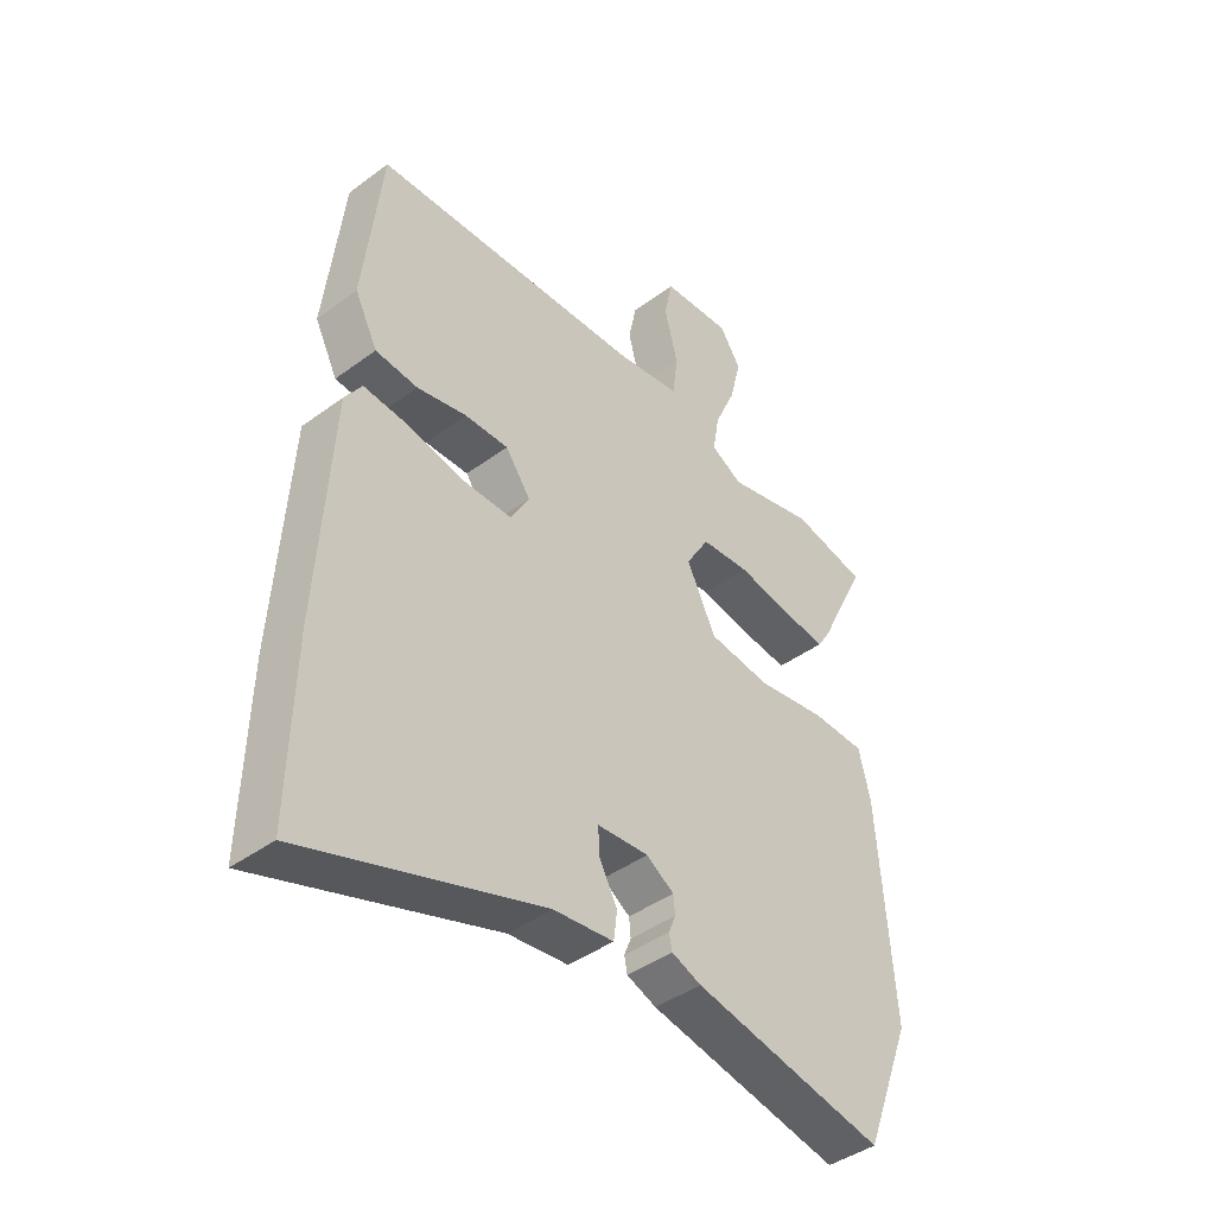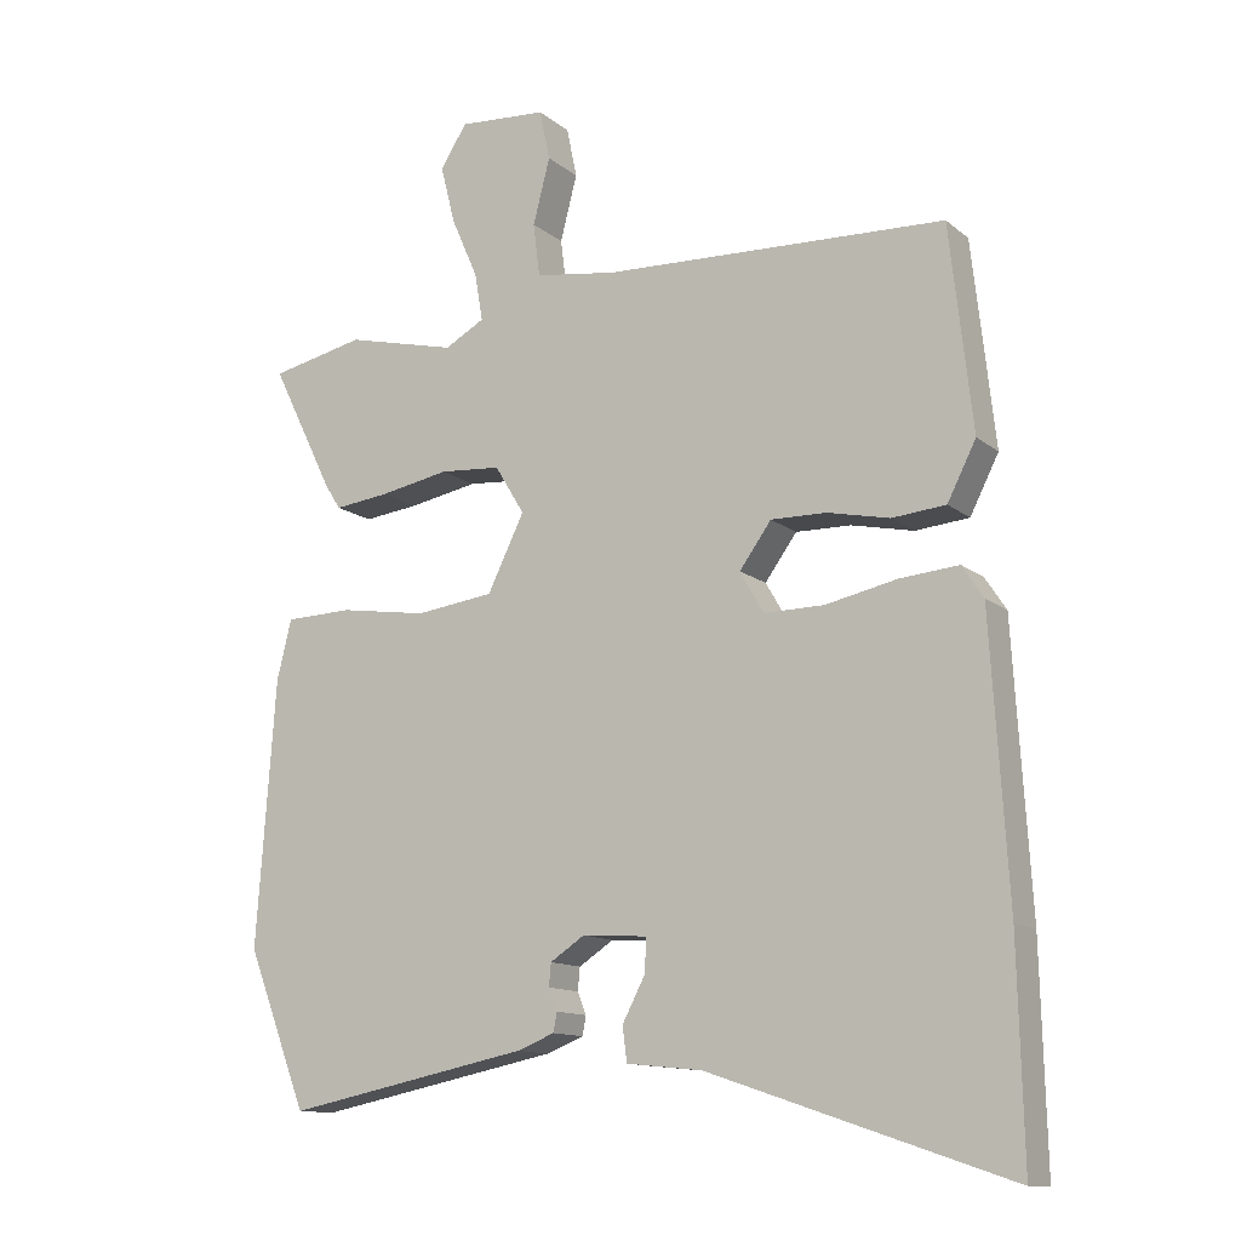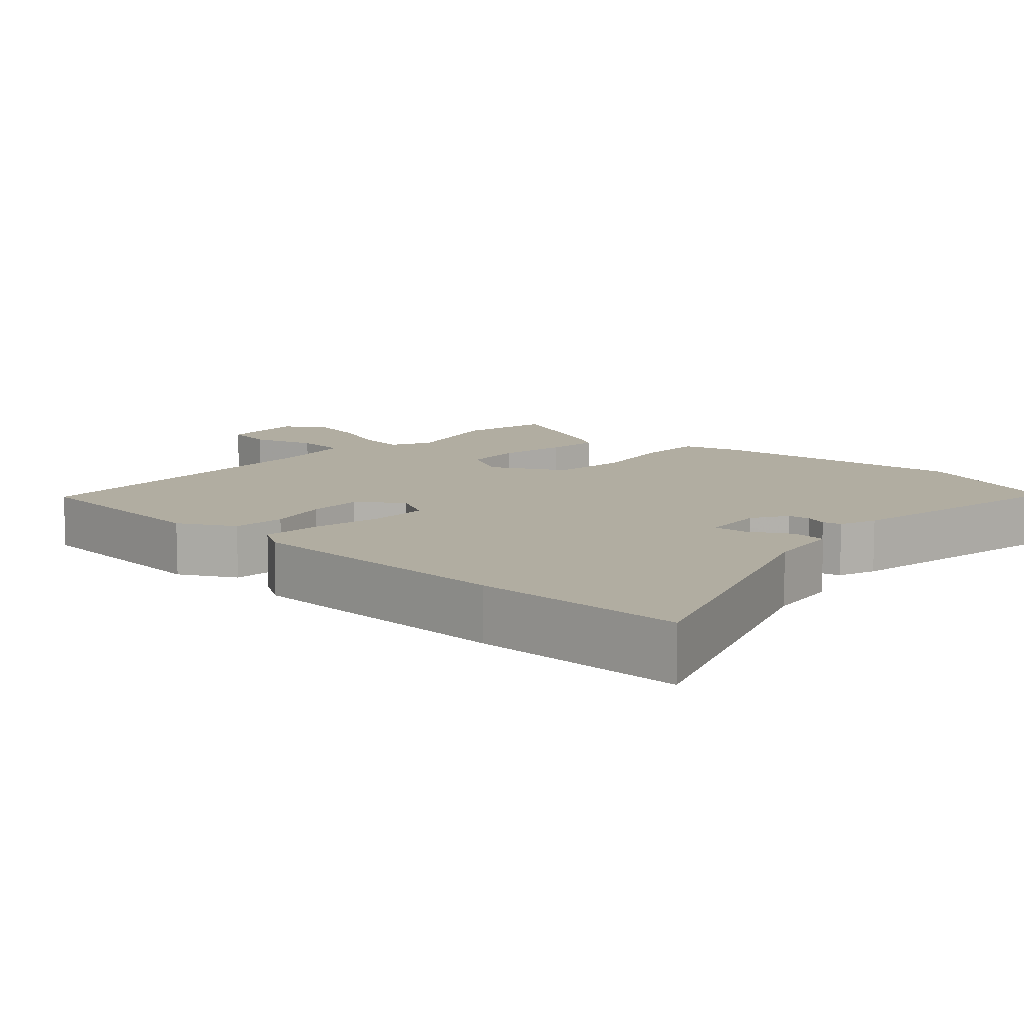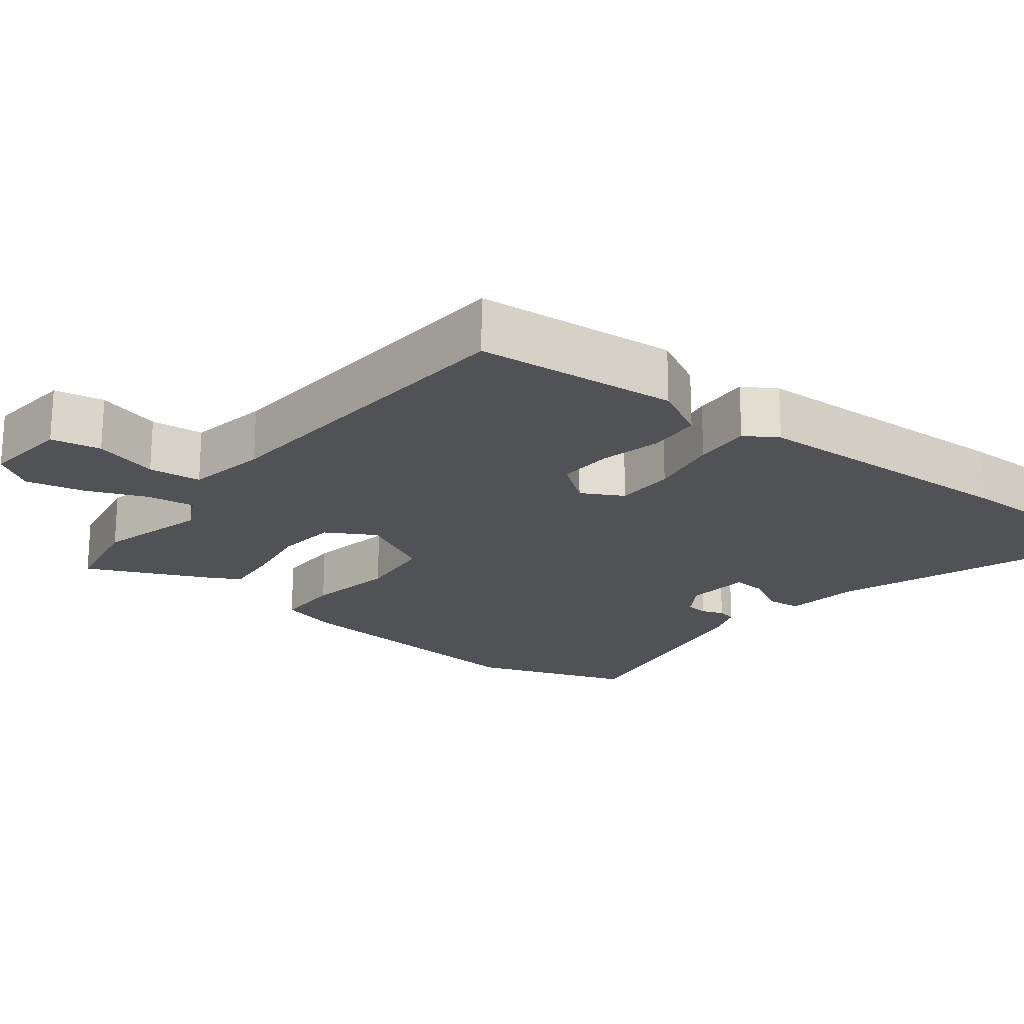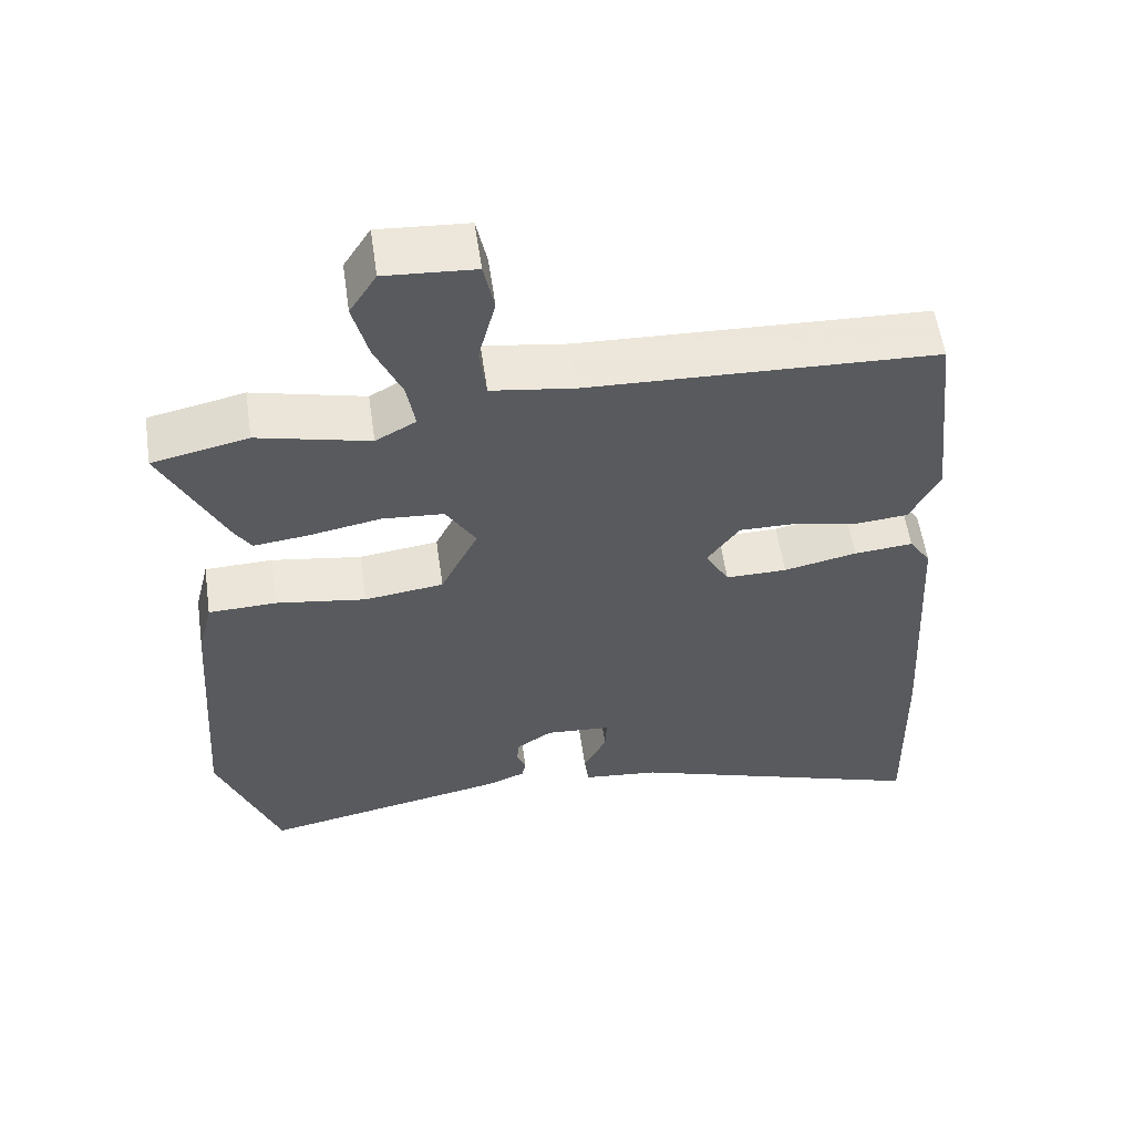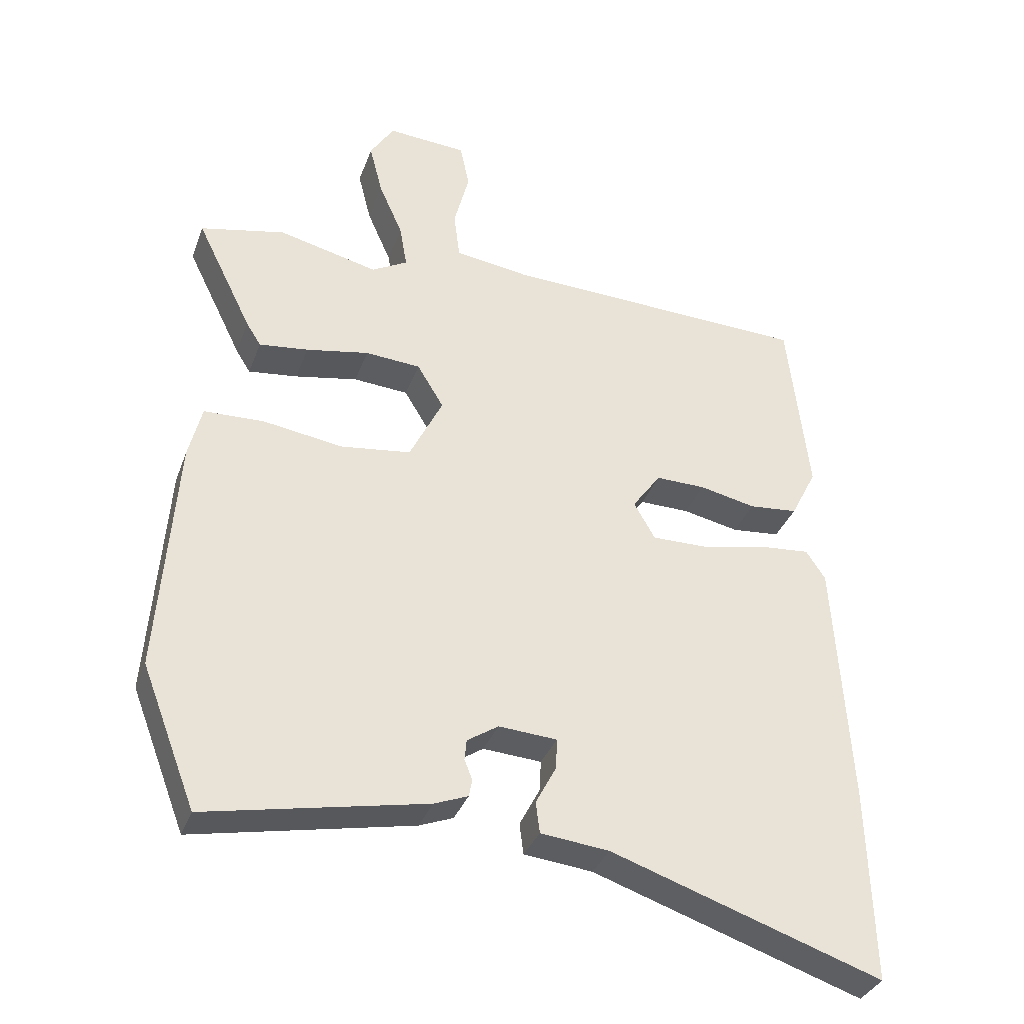
<metadata>
{"format":"obj","ext":"obj","renderer":"f3d","projection":"perspective","resolution":1024,"background":"white","views":[{"elev":-42.5,"azim":131.4,"up":"+Z"},{"elev":-12.5,"azim":29.9,"up":"+Z"},{"elev":10.3,"azim":130.9,"up":"+Y"},{"elev":-20.6,"azim":50.6,"up":"+Y"},{"elev":56.9,"azim":-8.2,"up":"+Z"},{"elev":-34.7,"azim":-18.7,"up":"+Z"}]}
</metadata>
<code>
v -0.56 0.07 0.487
v -0.432 0.07 0.515
v -0.282 0.07 0.479
v -0.228 0.07 0.509
v -0.239 0.07 0.574
v -0.275 0.07 0.656
v -0.295 0.07 0.735
v -0.259 0.07 0.792
v -0.139 0.07 0.784
v -0.125 0.07 0.716
v -0.148 0.07 0.627
v -0.139 0.07 0.555
v -0.028 0.07 0.539
v 0.437 0.07 0.522
v 0.468 0.07 0.245
v 0.429 0.07 0.168
v 0.356 0.07 0.161
v 0.271 0.07 0.179
v 0.196 0.07 0.18
v 0.153 0.07 0.12
v 0.185 0.07 0.064
v 0.267 0.07 0.065
v 0.365 0.07 0.086
v 0.444 0.07 0.093
v 0.473 0.07 0.049
v 0.496 0.07 -0.33
v 0.503 0.07 -0.62
v 0.096 0.07 -0.483
v -0.007 0.07 -0.472
v -0.013 0.07 -0.425
v 0.018 0.07 -0.366
v 0.02 0.07 -0.32
v -0.068 0.07 -0.314
v -0.115 0.07 -0.345
v -0.118 0.07 -0.376
v -0.106 0.07 -0.406
v -0.111 0.07 -0.432
v -0.162 0.07 -0.452
v -0.493 0.07 -0.519
v -0.575 0.07 -0.307
v -0.549 0.07 0.054
v -0.529 0.07 0.135
v -0.438 0.07 0.138
v -0.318 0.07 0.12
v -0.212 0.07 0.134
v -0.162 0.07 0.236
v -0.202 0.07 0.302
v -0.285 0.07 0.308
v -0.38 0.07 0.29
v -0.454 0.07 0.281
v -0.476 0.07 0.316
v -0.56 0 0.487
v -0.432 0 0.515
v -0.282 0 0.479
v -0.228 0 0.509
v -0.239 0 0.574
v -0.275 0 0.656
v -0.295 0 0.735
v -0.259 0 0.792
v -0.139 0 0.784
v -0.125 0 0.716
v -0.148 0 0.627
v -0.139 0 0.555
v -0.028 0 0.539
v 0.437 0 0.522
v 0.468 0 0.245
v 0.429 0 0.168
v 0.356 0 0.161
v 0.271 0 0.179
v 0.196 0 0.18
v 0.153 0 0.12
v 0.185 0 0.064
v 0.267 0 0.065
v 0.365 0 0.086
v 0.444 0 0.093
v 0.473 0 0.049
v 0.496 0 -0.33
v 0.503 0 -0.62
v 0.096 0 -0.483
v -0.007 0 -0.472
v -0.013 0 -0.425
v 0.018 0 -0.366
v 0.02 0 -0.32
v -0.068 0 -0.314
v -0.115 0 -0.345
v -0.118 0 -0.376
v -0.106 0 -0.406
v -0.111 0 -0.432
v -0.162 0 -0.452
v -0.493 0 -0.519
v -0.575 0 -0.307
v -0.549 0 0.054
v -0.529 0 0.135
v -0.438 0 0.138
v -0.318 0 0.12
v -0.212 0 0.134
v -0.162 0 0.236
v -0.202 0 0.302
v -0.285 0 0.308
v -0.38 0 0.29
v -0.454 0 0.281
v -0.476 0 0.316
f 48 49 50 51
f 48 51 1 2
f 47 48 2 3
f 46 47 3 4
f 41 42 43 44
f 41 44 45
f 40 41 45
f 39 40 45
f 38 39 45 46
f 35 36 37 38
f 34 35 38 46
f 28 29 30 31
f 28 31 32
f 27 28 32
f 26 27 32
f 25 26 32 33
f 22 23 24 25
f 21 22 25 33
f 15 16 17 18
f 13 14 15 18
f 12 13 18 19
f 8 9 10 11
f 8 11 12
f 5 6 7 8
f 46 4 5 8
f 46 8 12
f 20 21 33 34
f 20 34 46 12
f 12 19 20
f 102 101 100 99
f 53 52 102 99
f 54 53 99 98
f 55 54 98 97
f 95 94 93 92
f 96 95 92
f 96 92 91
f 96 91 90
f 97 96 90 89
f 89 88 87 86
f 97 89 86 85
f 82 81 80 79
f 83 82 79
f 83 79 78
f 83 78 77
f 84 83 77 76
f 76 75 74 73
f 84 76 73 72
f 69 68 67 66
f 69 66 65 64
f 70 69 64 63
f 62 61 60 59
f 63 62 59
f 59 58 57 56
f 59 56 55 97
f 63 59 97
f 85 84 72 71
f 63 97 85 71
f 71 70 63
f 1 52 53 2
f 2 53 54 3
f 3 54 55 4
f 4 55 56 5
f 5 56 57 6
f 6 57 58 7
f 7 58 59 8
f 8 59 60 9
f 9 60 61 10
f 10 61 62 11
f 11 62 63 12
f 12 63 64 13
f 13 64 65 14
f 14 65 66 15
f 15 66 67 16
f 16 67 68 17
f 17 68 69 18
f 18 69 70 19
f 19 70 71 20
f 20 71 72 21
f 21 72 73 22
f 22 73 74 23
f 23 74 75 24
f 24 75 76 25
f 25 76 77 26
f 26 77 78 27
f 27 78 79 28
f 28 79 80 29
f 29 80 81 30
f 30 81 82 31
f 31 82 83 32
f 32 83 84 33
f 33 84 85 34
f 34 85 86 35
f 35 86 87 36
f 36 87 88 37
f 37 88 89 38
f 38 89 90 39
f 39 90 91 40
f 40 91 92 41
f 41 92 93 42
f 42 93 94 43
f 43 94 95 44
f 44 95 96 45
f 45 96 97 46
f 46 97 98 47
f 47 98 99 48
f 48 99 100 49
f 49 100 101 50
f 50 101 102 51
f 51 102 52 1

</code>
